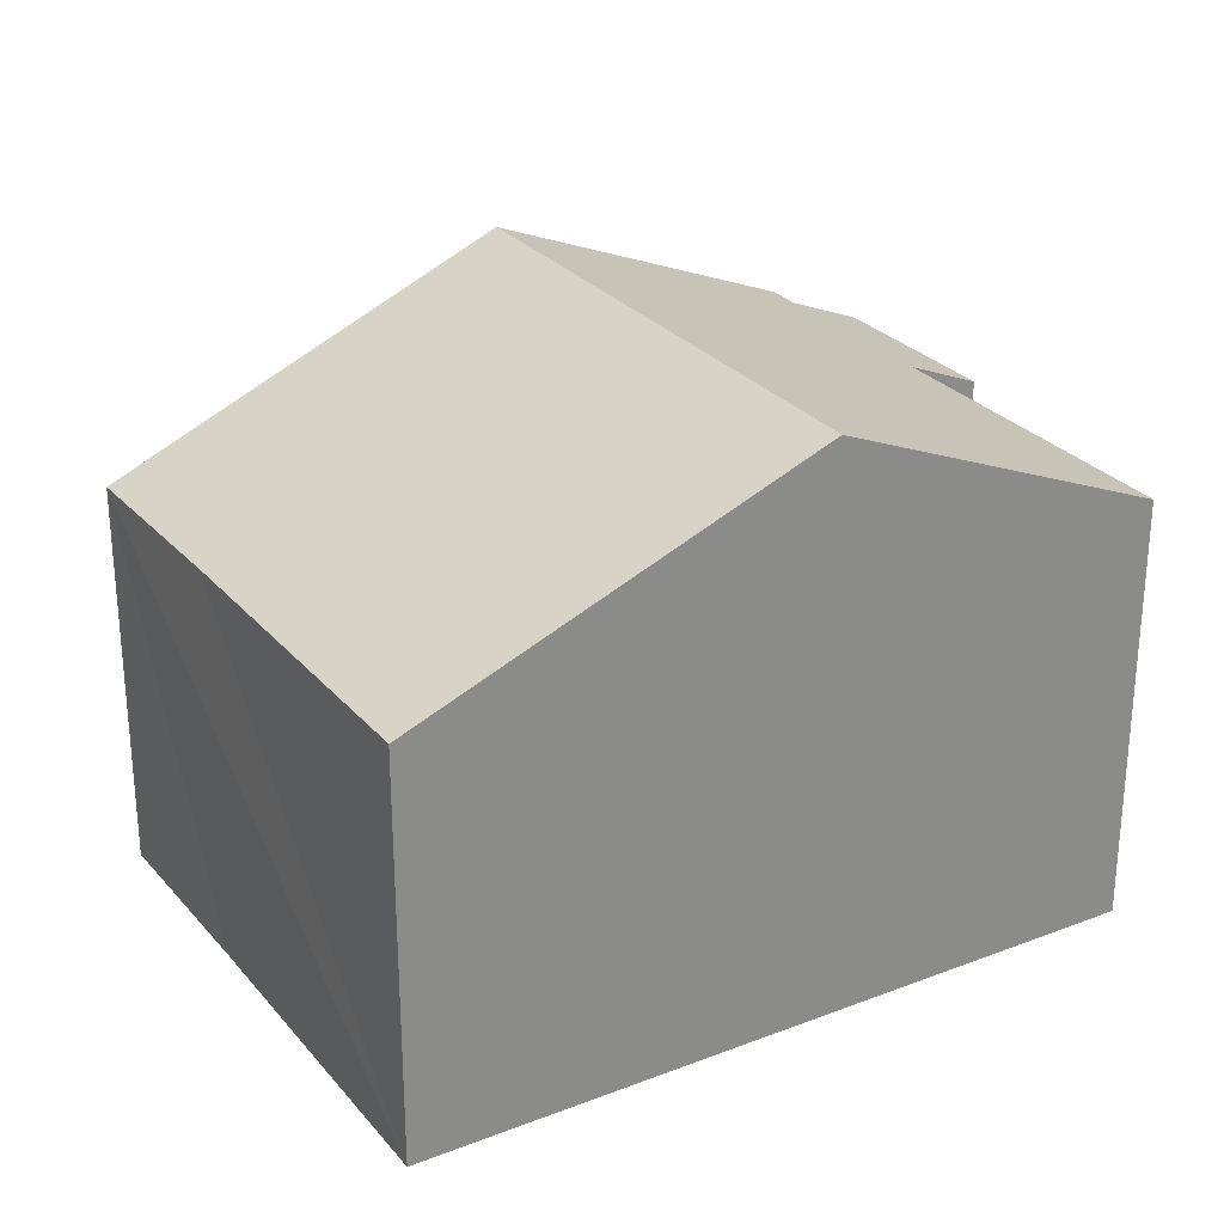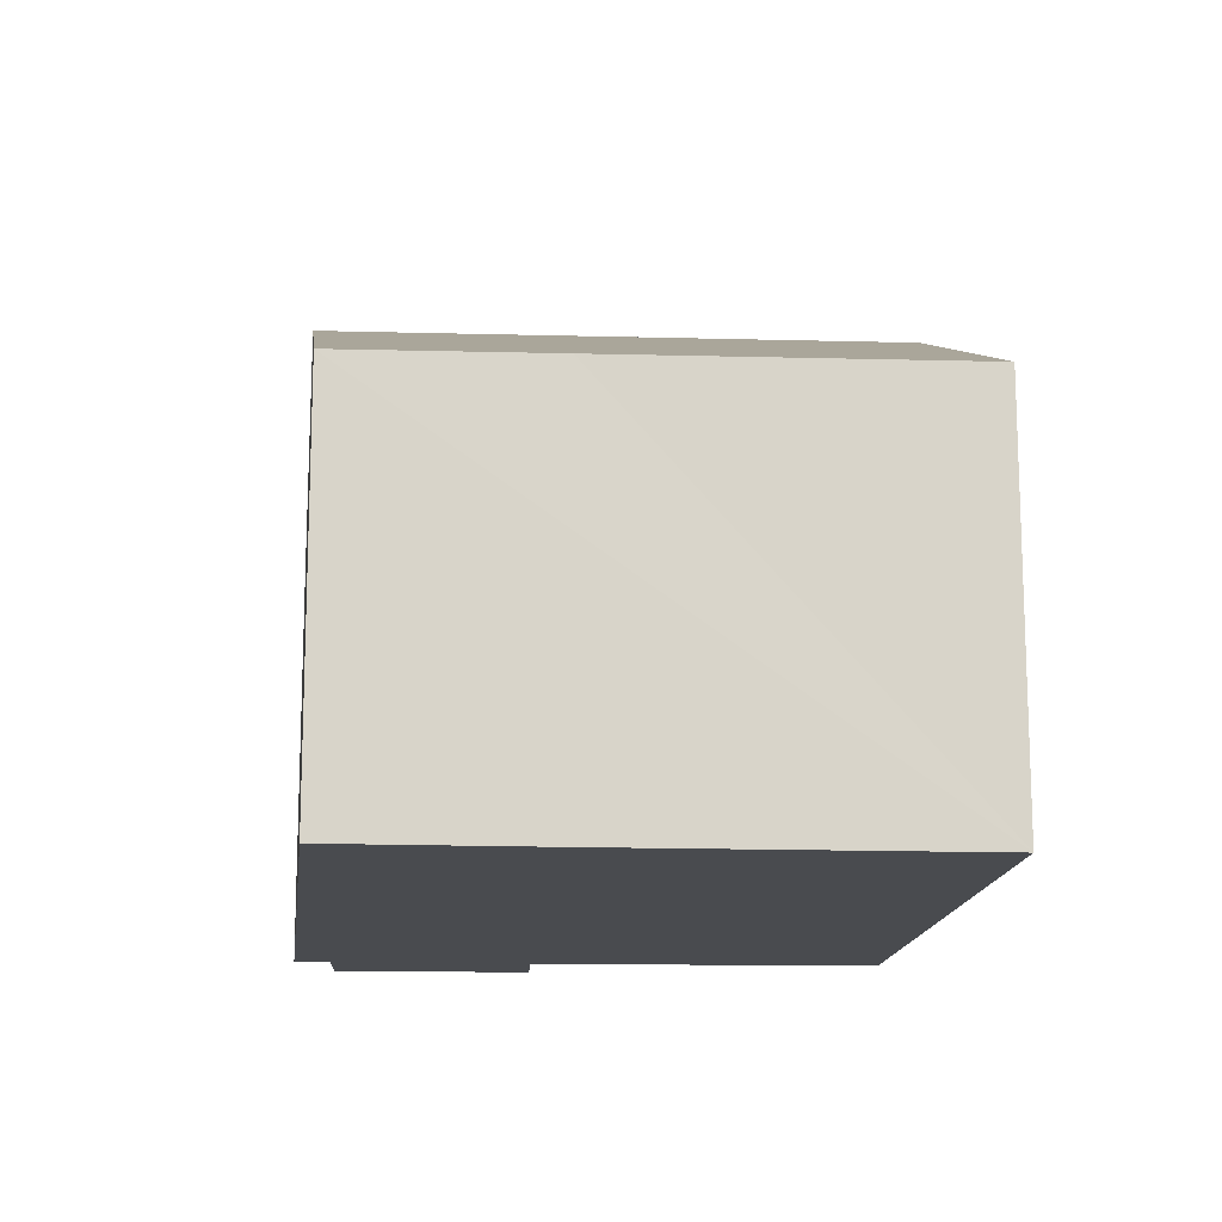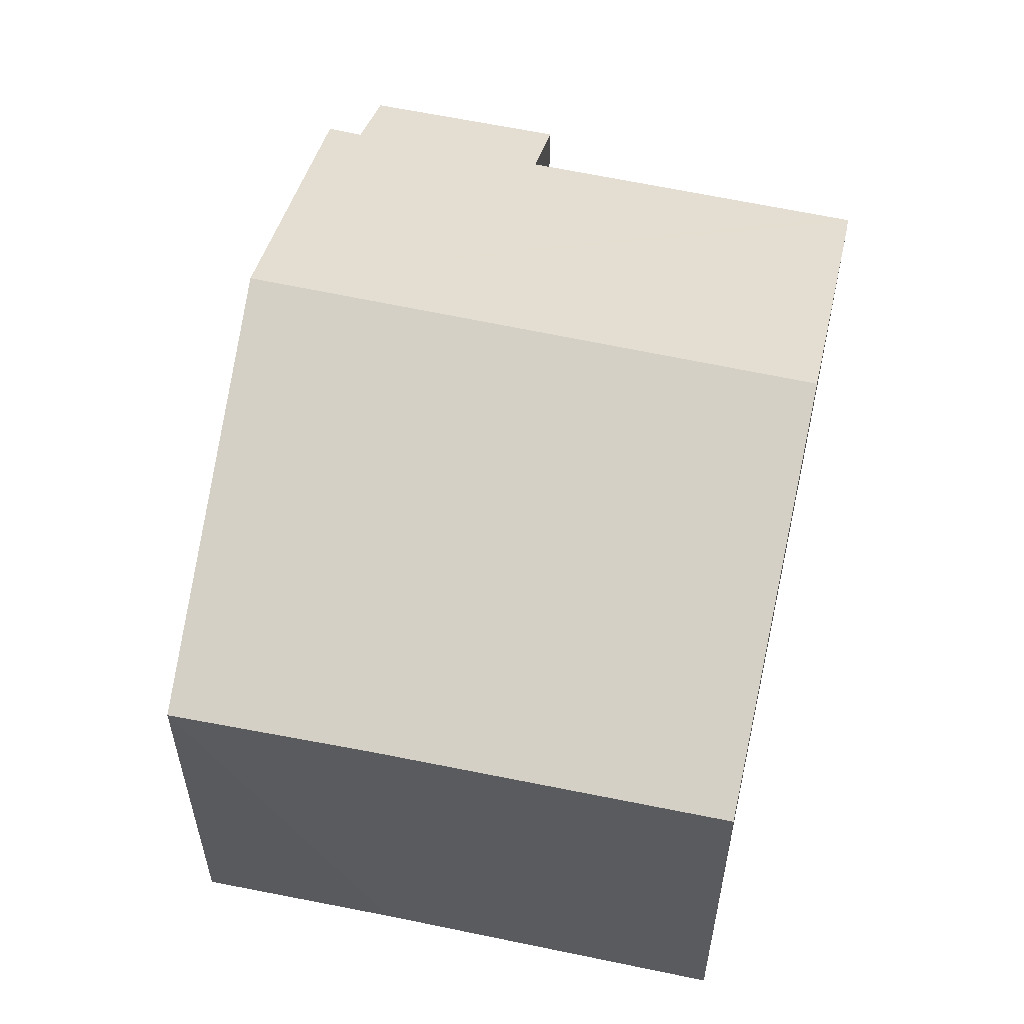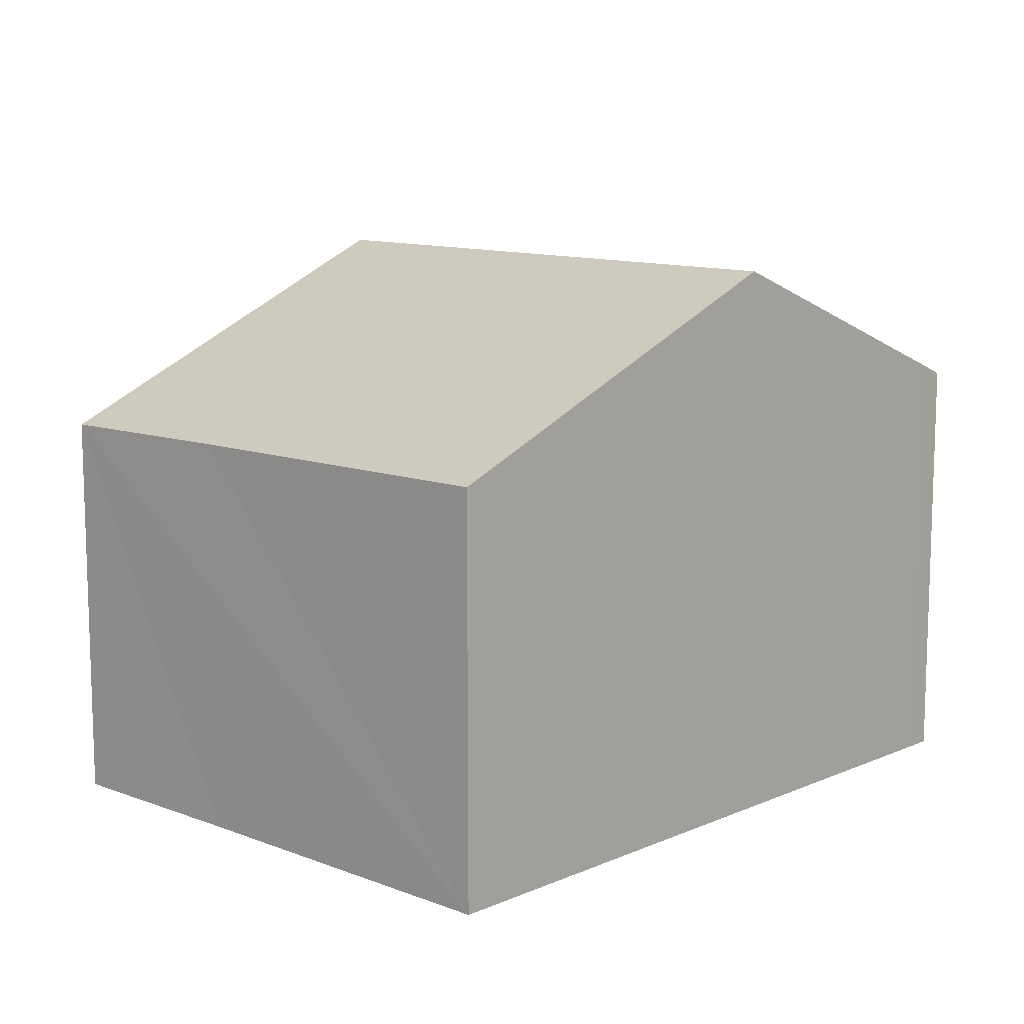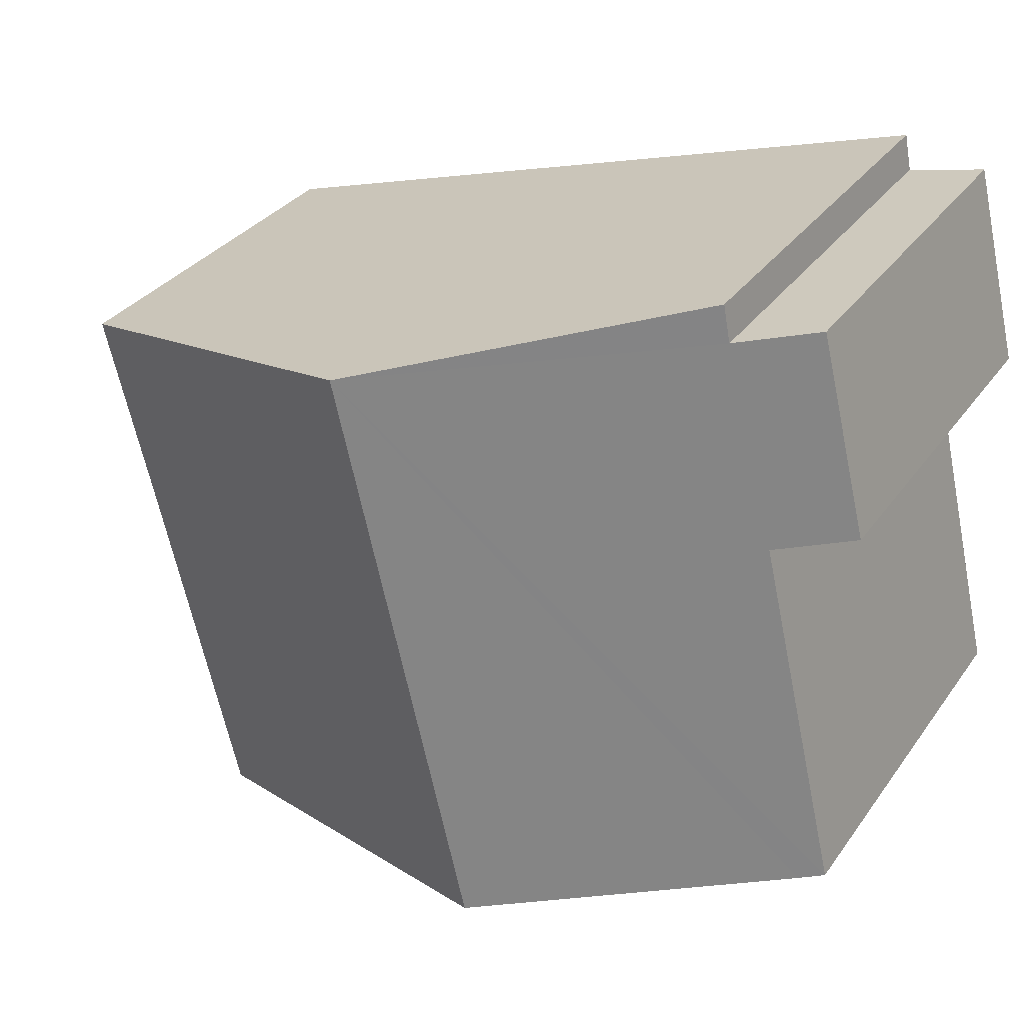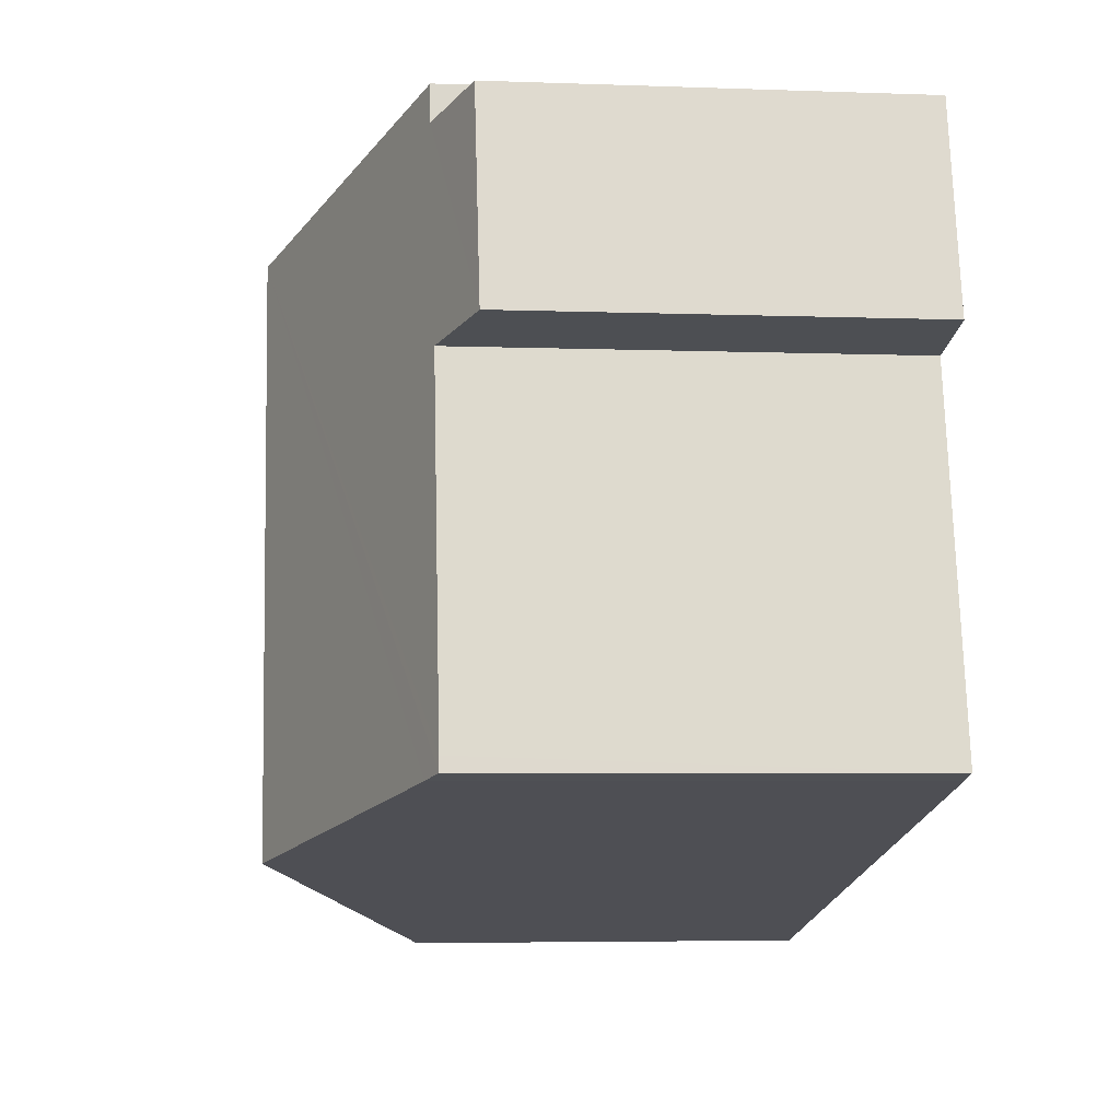
<metadata>
{"format":"obj","ext":"obj","renderer":"f3d","projection":"perspective","resolution":1024,"background":"white","views":[{"elev":27.0,"azim":163.1,"up":"+Y"},{"elev":-14.2,"azim":100.0,"up":"+Y"},{"elev":56.5,"azim":116.6,"up":"+Y"},{"elev":11.3,"azim":147.4,"up":"+Y"},{"elev":32.0,"azim":-150.5,"up":"+Z"},{"elev":-4.8,"azim":-96.7,"up":"+Z"}]}
</metadata>
<code>
v  14.35 6.54 6.075
v  5.441 9.332 -1.34
v  7.671 9.332 8.094
v  13.47 6.579 2.78
v  12.01 6.62 -2.946
v  5.005 9.152 -1.234
v  0.396 7.249 -0.107
v  0 7.085 4.338e-16
v  0.052 7.084 0.225
v  1.351 7.076 5.81
v  0.107 6.564 6.098
v  2.184 7.095 9.122
v  0.911 6.573 9.402
v  2.301 7.086 9.719
v  1.351 -3.558e-16 5.81
v  0.107 -3.734e-16 6.098
v  12.01 1.804e-16 -2.946
v  5.441 8.205e-17 -1.34
v  5.005 7.556e-17 -1.234
v  0.396 6.552e-18 -0.107
v  0 0 0
v  0.052 -1.378e-17 0.225
v  0.911 -5.757e-16 9.402
v  2.184 -5.586e-16 9.122
v  2.301 -5.951e-16 9.719
v  7.671 -4.956e-16 8.094
v  14.35 -3.72e-16 6.075
v  13.47 -1.702e-16 2.78
g defaultobject
f 1 2 3
f 2 1 4
f 2 4 5
f 6 3 2
f 3 6 7
f 3 7 8
f 3 8 9
f 3 9 10
f 3 10 11
f 3 11 12
f 12 11 13
f 14 3 12
f 15 11 10
f 11 15 16
f 17 2 5
f 2 17 6
f 6 17 7
f 7 17 18
f 7 18 19
f 7 19 20
f 20 8 7
f 8 20 21
f 21 9 8
f 9 21 10
f 10 21 15
f 15 21 22
f 11 23 13
f 23 11 16
f 24 14 12
f 14 24 25
f 13 24 12
f 24 13 23
f 25 3 14
f 3 25 1
f 1 25 26
f 1 26 27
f 4 17 5
f 17 4 1
f 17 1 28
f 28 1 27
f 16 24 23
f 24 26 25
f 26 24 16
f 26 16 15
f 26 15 22
f 26 22 27
f 27 22 21
f 27 21 20
f 27 20 19
f 27 19 28
f 28 19 18
f 28 18 17

</code>
